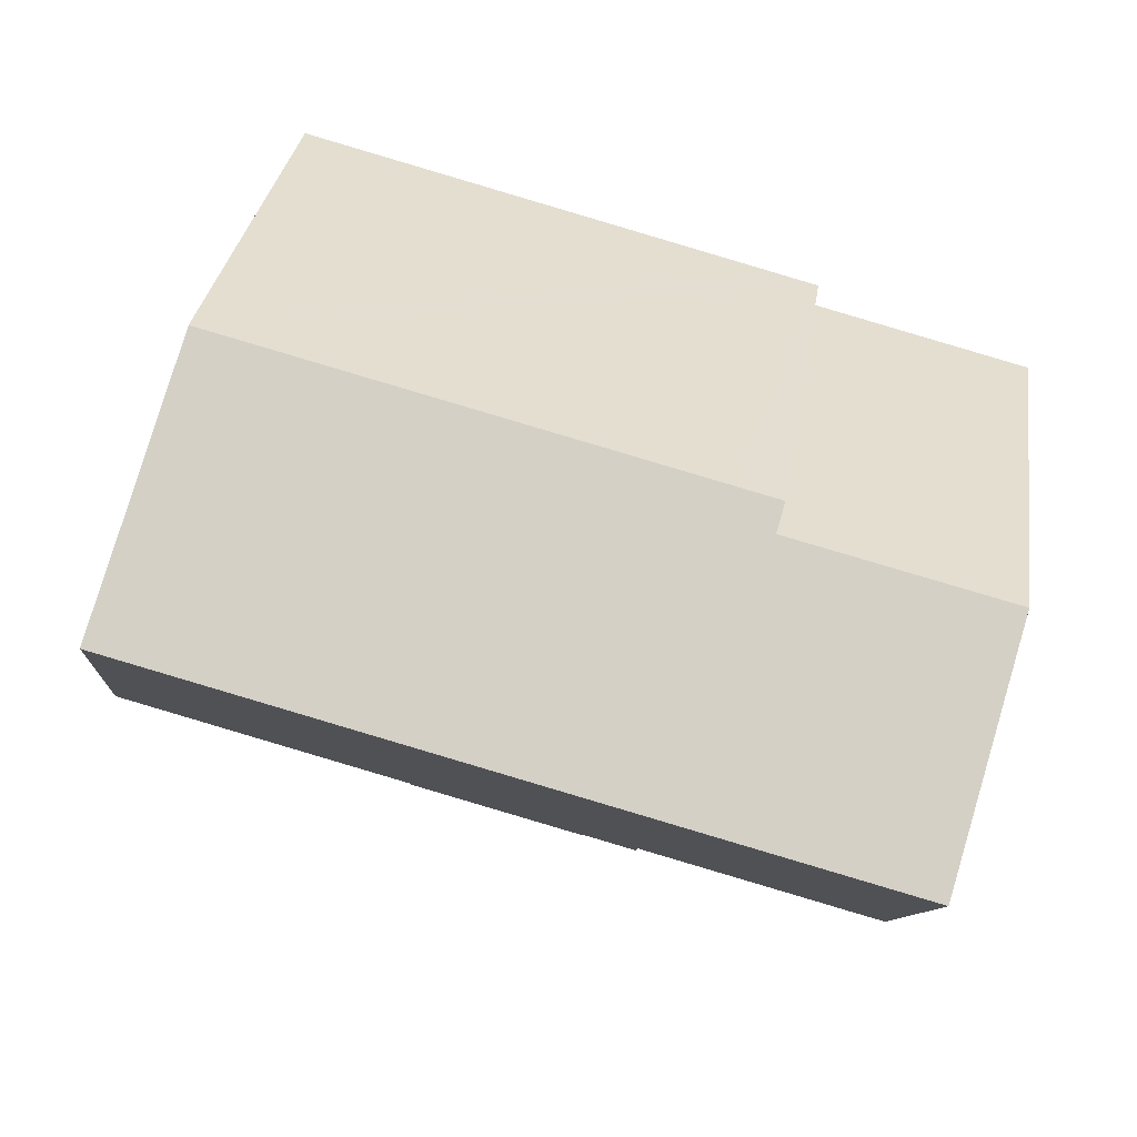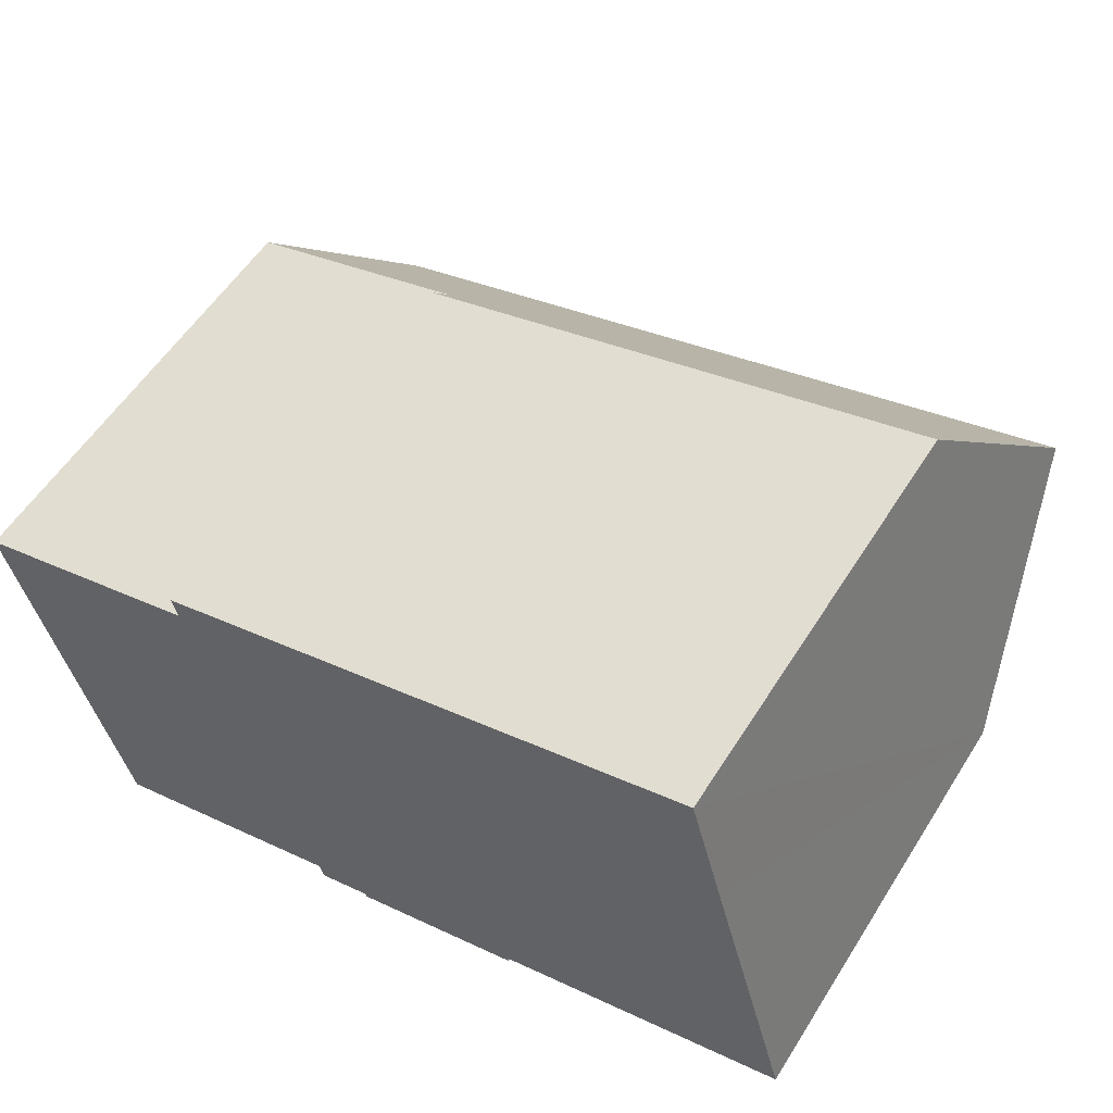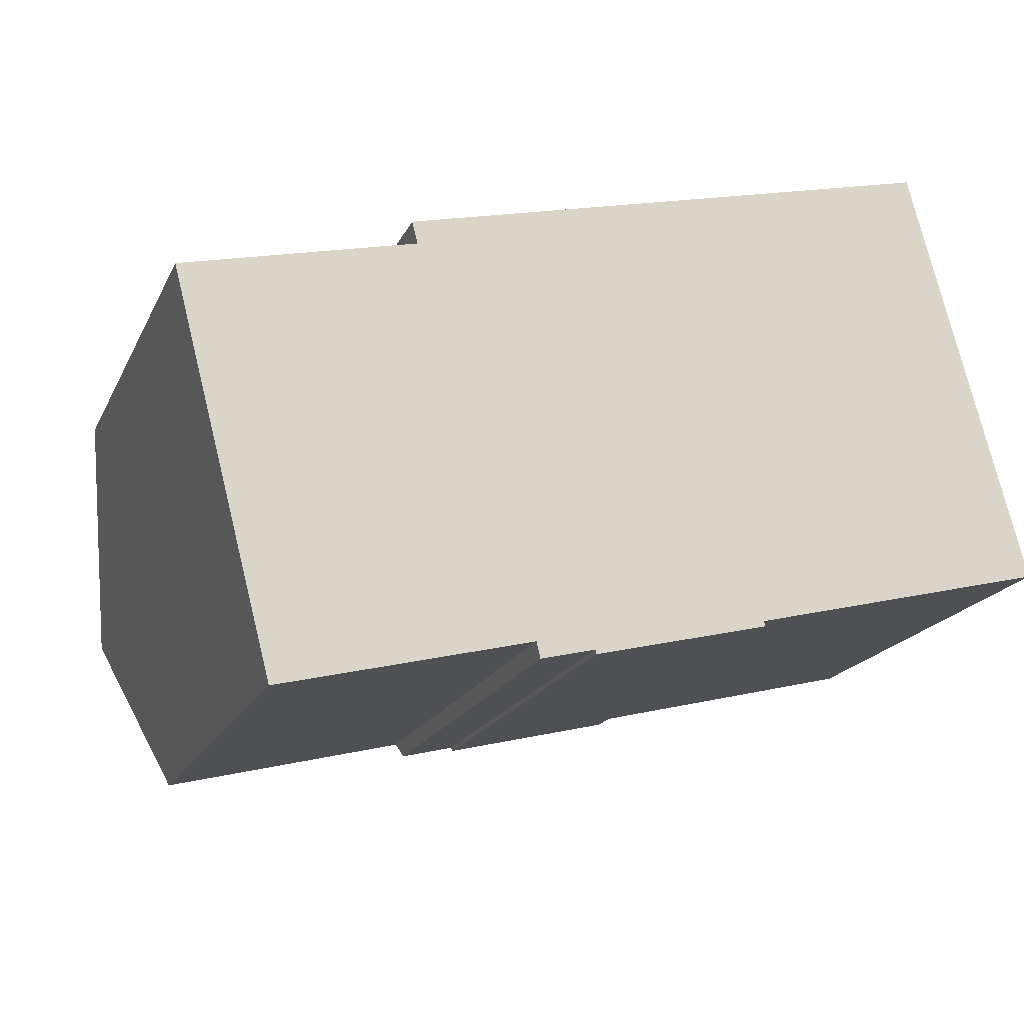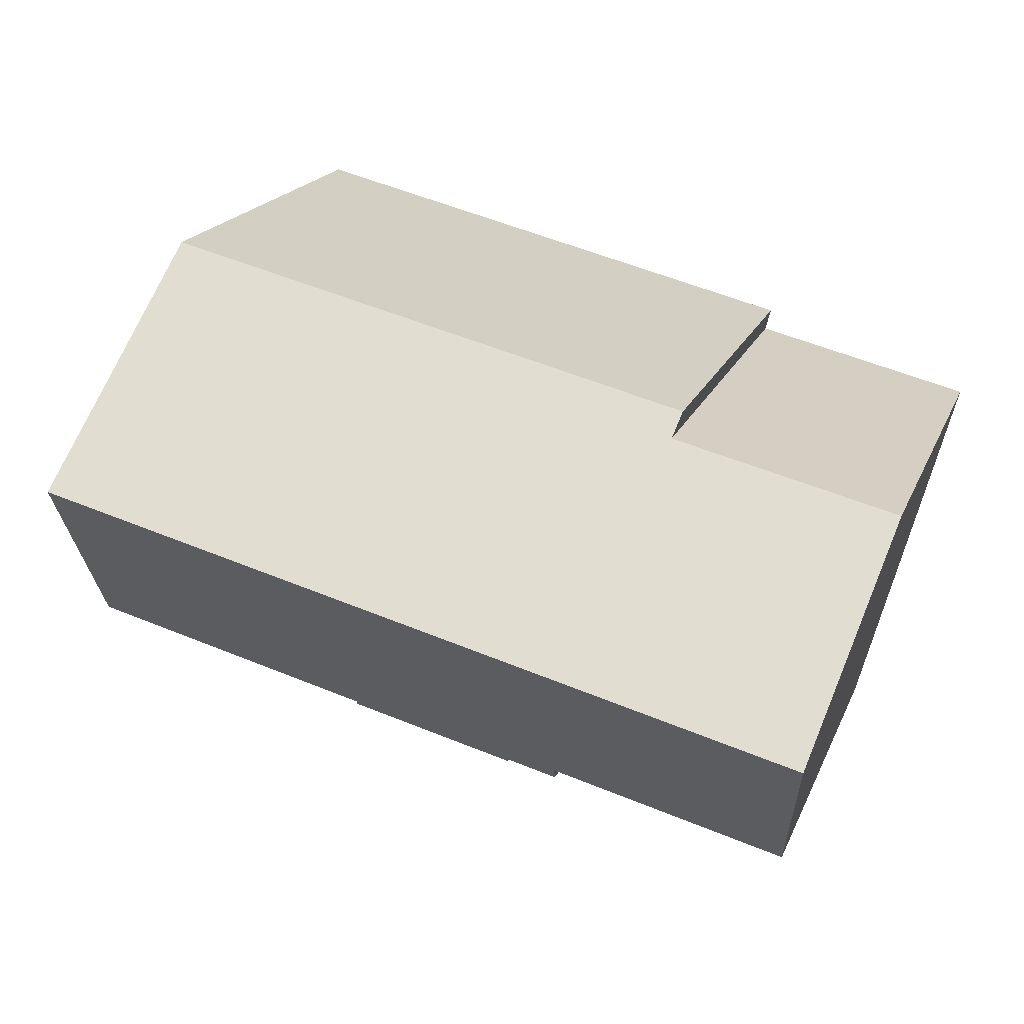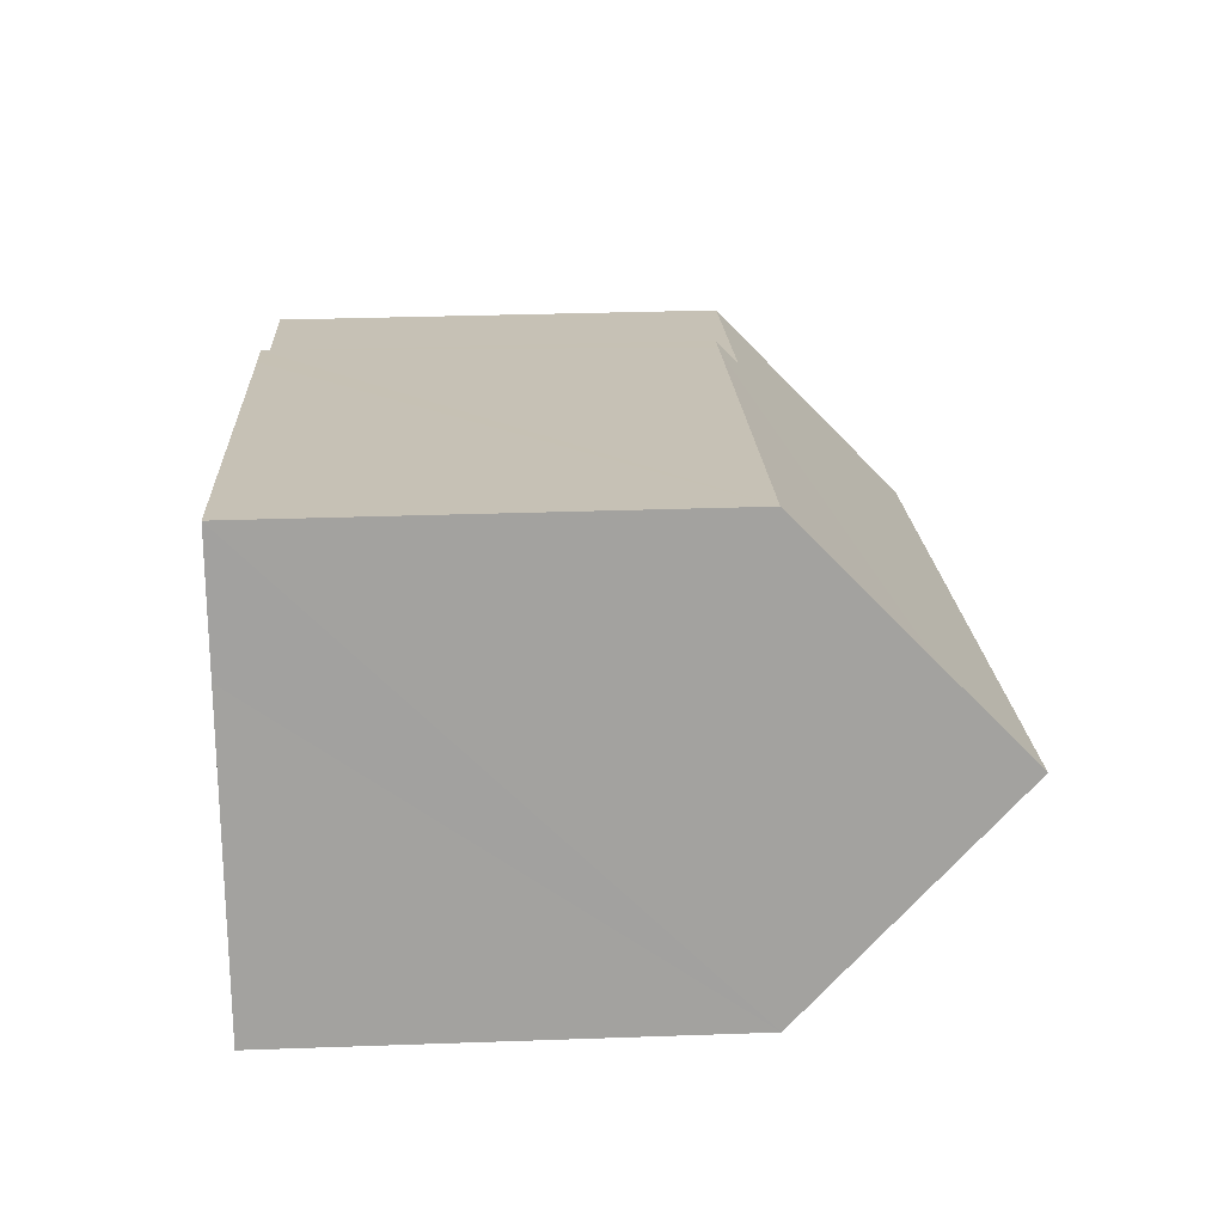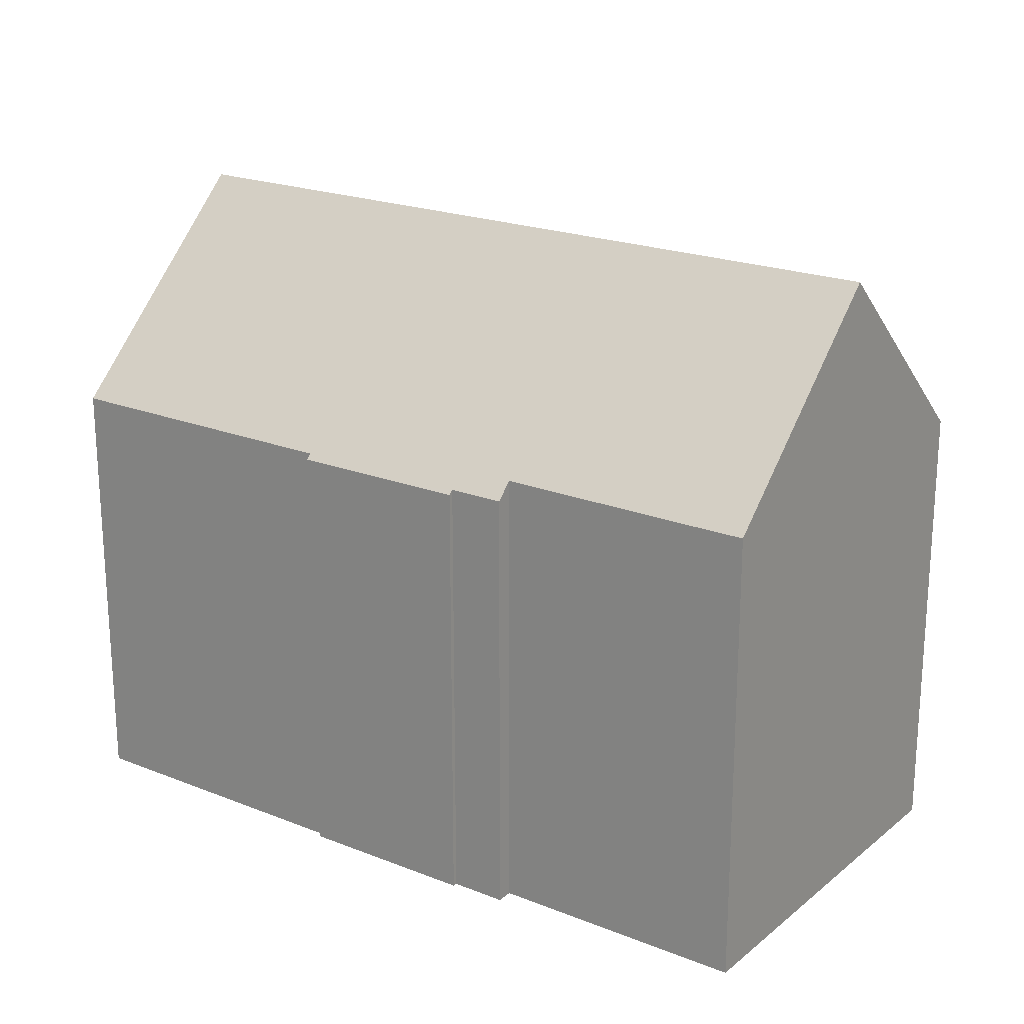
<metadata>
{"format":"obj","ext":"obj","renderer":"f3d","projection":"perspective","resolution":1024,"background":"white","views":[{"elev":33.5,"azim":-171.2,"up":"+Z"},{"elev":55.9,"azim":31.8,"up":"+Z"},{"elev":-18.8,"azim":-19.4,"up":"+Z"},{"elev":19.4,"azim":-162.0,"up":"+Z"},{"elev":32.7,"azim":87.2,"up":"+Z"},{"elev":21.1,"azim":-158.8,"up":"+Y"}]}
</metadata>
<code>
v  14 11.11 -7.708
v  14.98 11.23 -7.329
v  15.01 11.11 -7.457
v  21.22 16.58 0.001
v  22.64 11.24 -5.395
v  1.309 16.58 -5.001
v  13.78 11.11 -7.763
v  11.75 11.12 -8.266
v  11.52 11.12 -8.323
v  10.51 11.23 -8.457
v  10.53 11.12 -8.569
v  9.015 11.64 -8.389
v  9.115 11.23 -8.808
v  3.349 11.64 -9.818
v  2.617 11.64 -9.999
v  6.507 11.1 2.209
v  5.938 11.66 1.463
v  5.796 11.1 2.032
v  0 11.64 7.126e-16
v  6.961 11.11 2.322
v  20.6 14.28 2.322
v  19.77 11.13 5.509
v  10.53 5.247e-16 -8.569
v  11.52 5.096e-16 -8.323
v  11.75 5.061e-16 -8.266
v  13.78 4.753e-16 -7.763
v  14 4.72e-16 -7.708
v  15.01 4.566e-16 -7.457
v  10.51 5.178e-16 -8.457
v  9.115 5.393e-16 -8.808
v  9.015 5.137e-16 -8.389
v  2.617 6.123e-16 -9.999
v  3.349 6.012e-16 -9.818
v  22.64 3.303e-16 -5.395
v  14.98 4.488e-16 -7.329
v  0 0 0
v  1.309 3.062e-16 -5.001
v  5.938 -8.958e-17 1.463
v  5.796 -1.244e-16 2.032
v  6.961 -1.422e-16 2.322
v  19.77 -3.373e-16 5.509
v  6.507 -1.353e-16 2.209
v  20.6 -1.422e-16 2.322
v  21.22 -6.123e-20 0.001
g defaultobject
f 1 2 3
f 2 4 5
f 4 2 6
f 6 2 1
f 6 1 7
f 6 7 8
f 6 8 9
f 6 9 10
f 10 9 11
f 6 10 12
f 12 10 13
f 6 12 14
f 6 14 15
f 16 17 18
f 17 6 19
f 6 17 4
f 4 17 16
f 4 16 20
f 4 20 21
f 21 20 22
f 9 23 11
f 23 9 24
f 24 9 8
f 24 8 25
f 25 8 7
f 25 7 26
f 26 7 1
f 26 1 27
f 27 1 3
f 27 3 28
f 29 13 10
f 13 29 30
f 31 14 12
f 14 31 15
f 15 31 32
f 32 31 33
f 34 2 5
f 2 34 35
f 11 29 10
f 29 11 23
f 13 31 12
f 31 13 30
f 15 19 6
f 19 15 32
f 19 32 36
f 36 32 37
f 38 18 17
f 18 38 39
f 19 38 17
f 38 19 36
f 39 16 18
f 16 39 20
f 20 39 22
f 22 39 40
f 22 40 41
f 40 39 42
f 21 5 4
f 5 21 22
f 5 22 41
f 5 41 43
f 5 43 34
f 34 43 44
f 35 3 2
f 3 35 28
f 42 38 40
f 38 42 39
f 44 35 34
f 35 44 27
f 27 44 26
f 26 44 25
f 25 44 43
f 25 43 24
f 24 43 23
f 23 43 29
f 29 43 30
f 30 43 41
f 30 41 31
f 31 41 33
f 33 41 40
f 33 40 32
f 32 40 37
f 37 40 38
f 37 38 36
f 27 28 35

</code>
